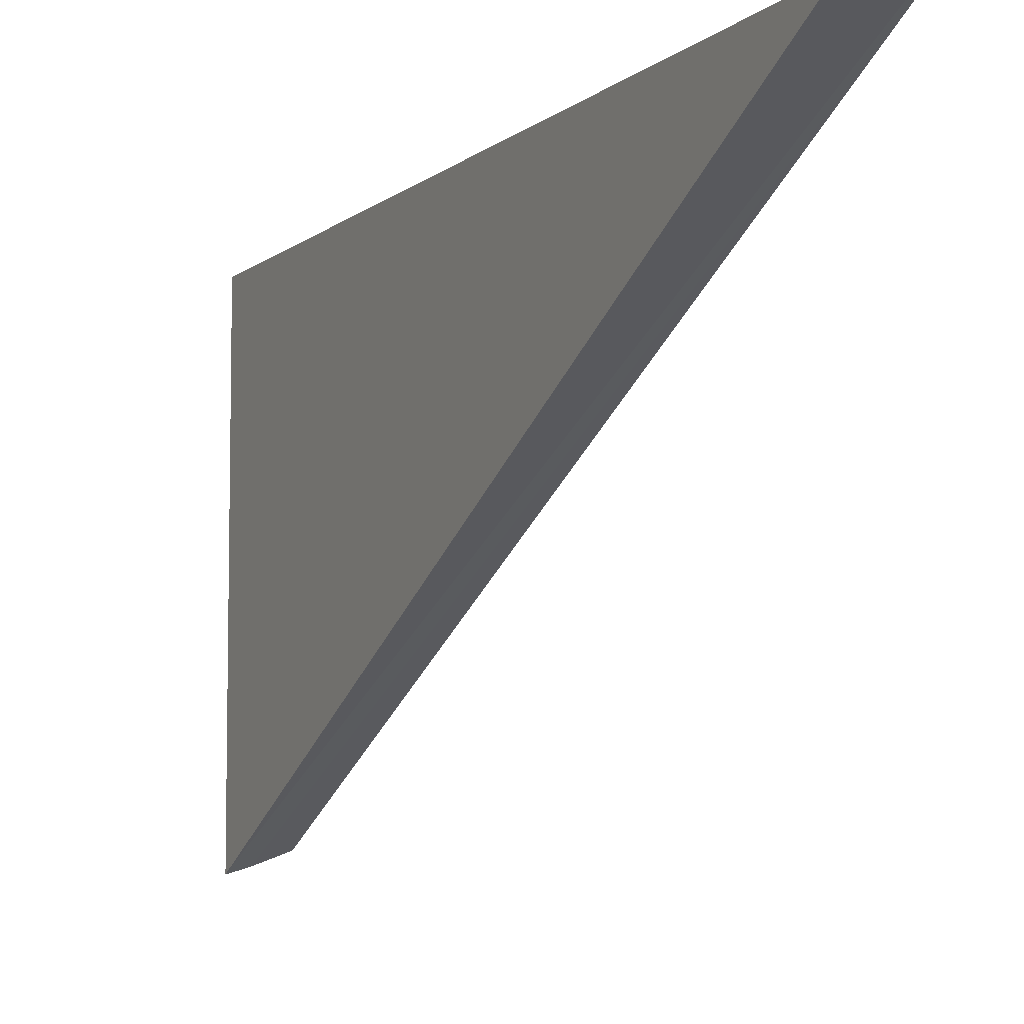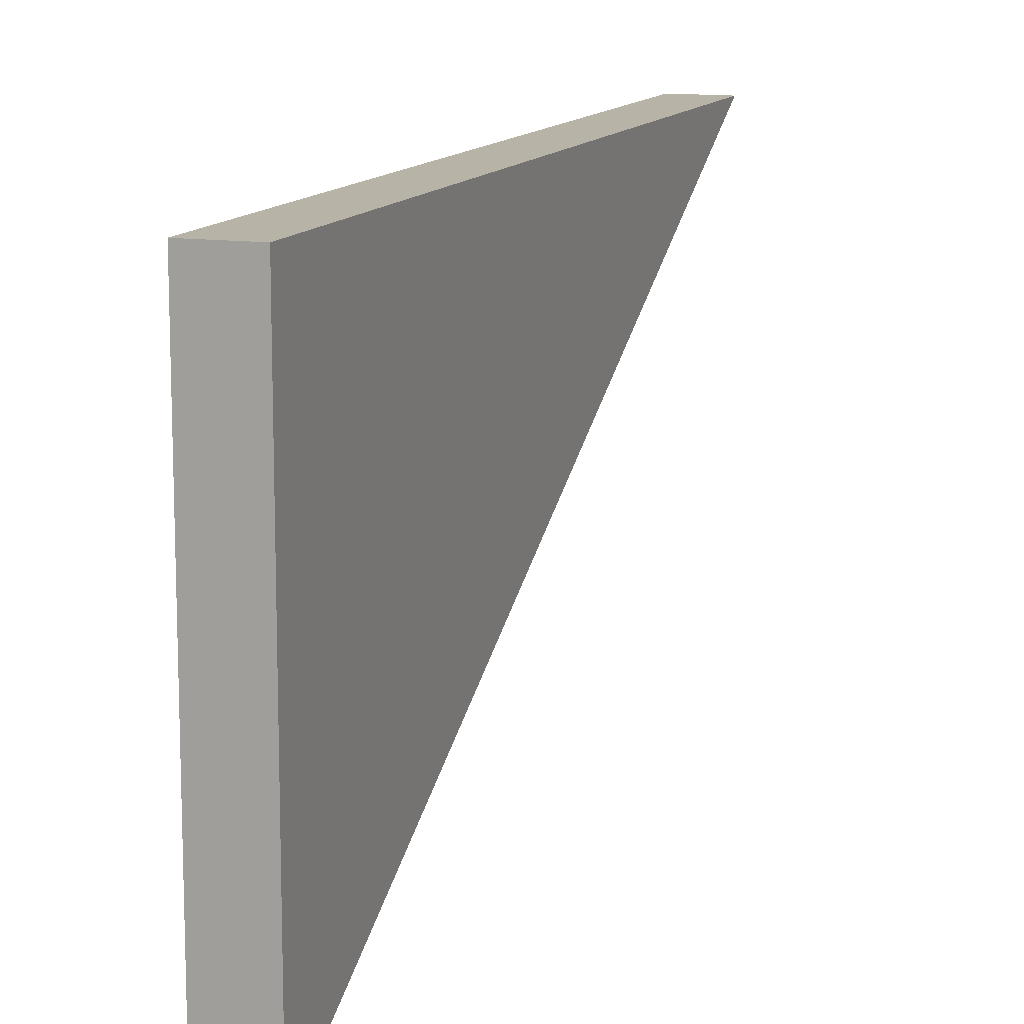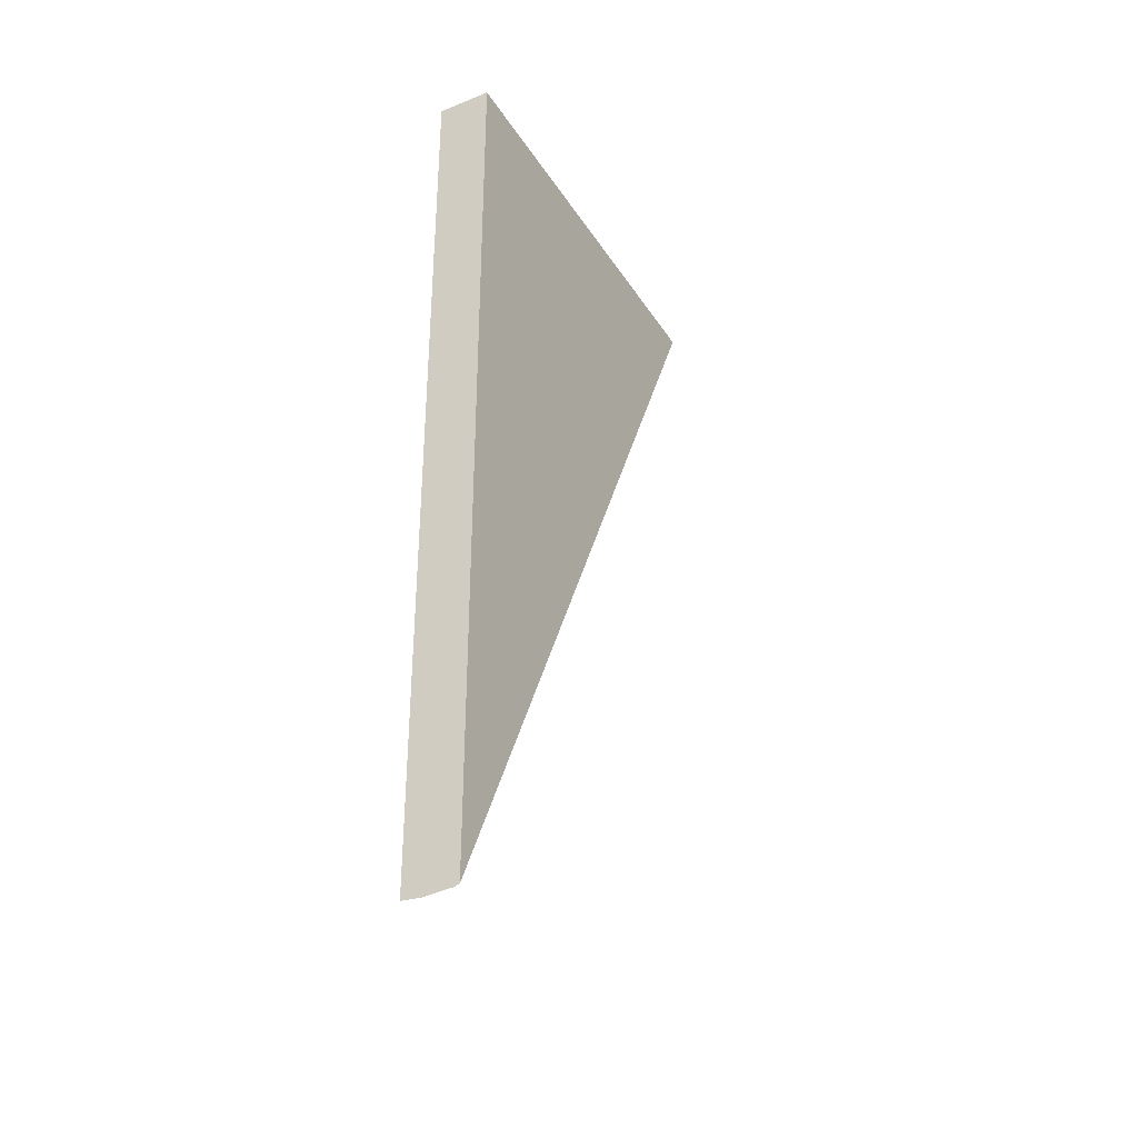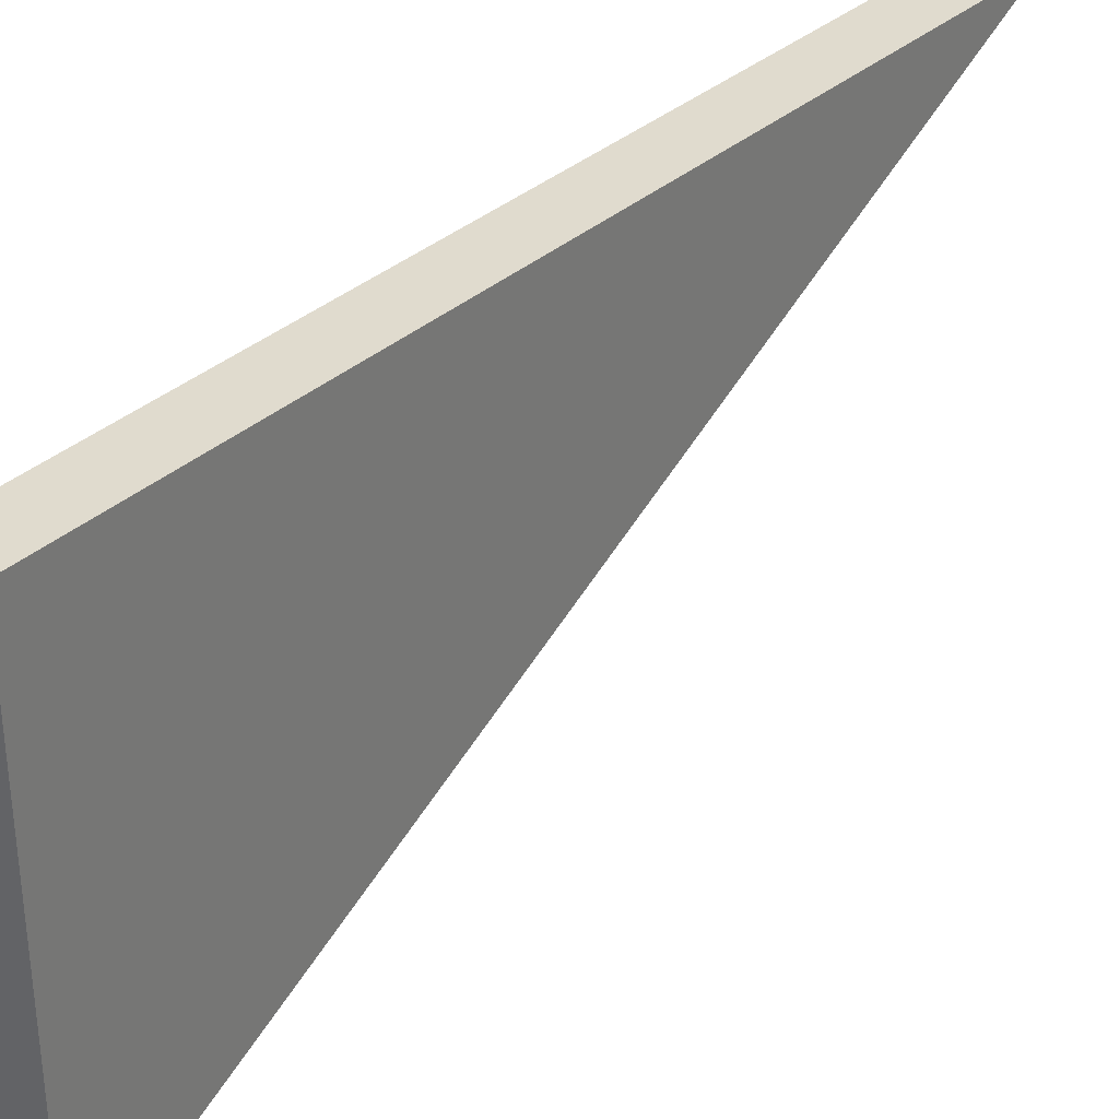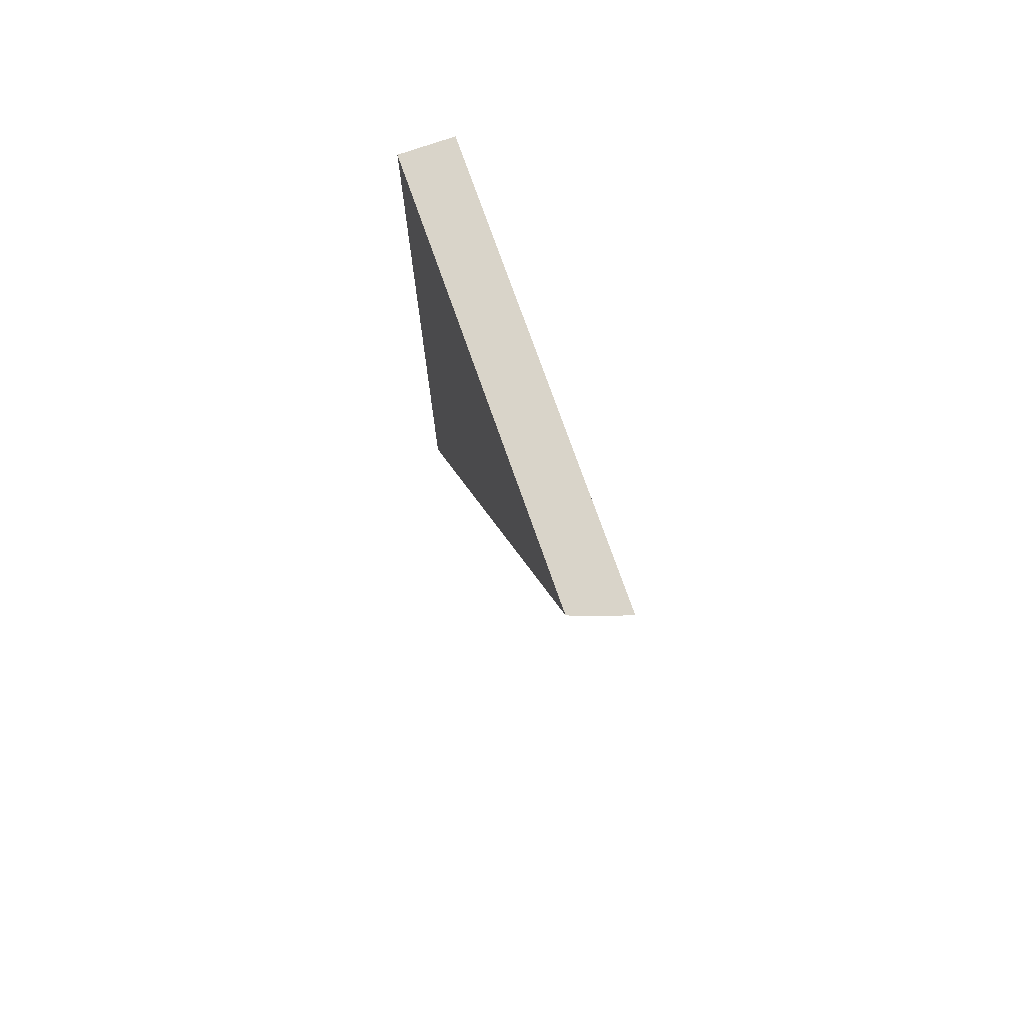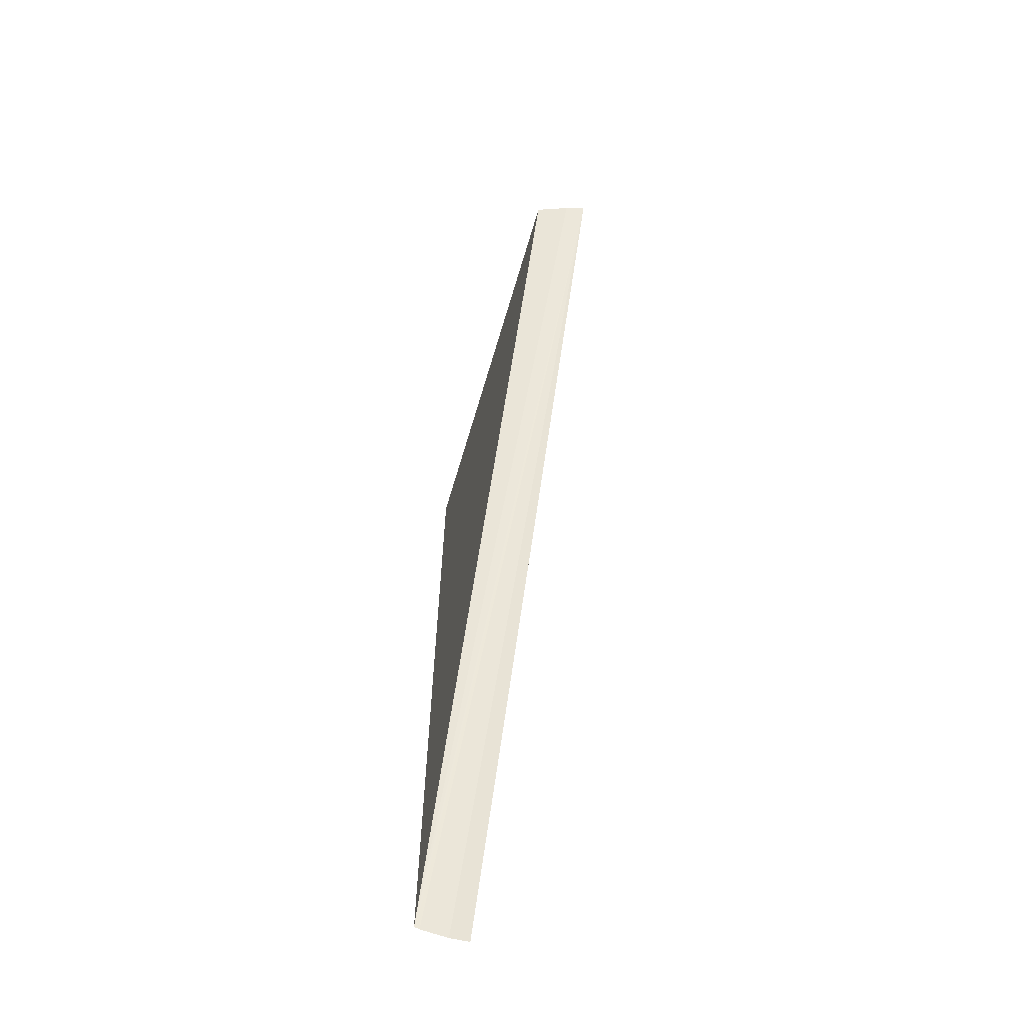
<metadata>
{"format":"obj","ext":"obj","renderer":"f3d","projection":"perspective","resolution":1024,"background":"white","views":[{"elev":-6.8,"azim":154.4,"up":"+Y"},{"elev":12.6,"azim":18.7,"up":"+Y"},{"elev":-34.3,"azim":-151.9,"up":"+Z"},{"elev":33.7,"azim":39.3,"up":"+Y"},{"elev":74.9,"azim":-19.3,"up":"+Z"},{"elev":-63.9,"azim":-16.4,"up":"+Z"}]}
</metadata>
<code>
v -0.006113 -0.01041 0.008049
v -0.006113 0.0001197 0.008049
v -0.006358 -0.01034 0.008049
v -0.007359 0.0001197 -0.01225
v -0.007318 0.0001197 -0.01227
v -0.007237 0.0001197 -0.01229
v -0.006585 0.0001197 -0.01235
v -0.006113 0.0001197 -0.01232
v -0.007359 0.0001197 0.008049
v -0.006585 -0.01027 0.008049
v -0.007086 -0.01009 0.008049
v -0.007359 -0.009988 0.008049
f 2 8 7
f 4 12 9
f 4 11 12
f 4 10 11
f 3 10 4
f 2 4 9
f 2 5 4
f 2 6 5
f 2 7 6
f 1 8 2
f 1 11 10
f 1 6 7
f 1 2 9
f 1 9 12
f 1 12 11
f 1 7 8
f 1 3 4
f 1 4 5
f 1 5 6
f 1 10 3

</code>
